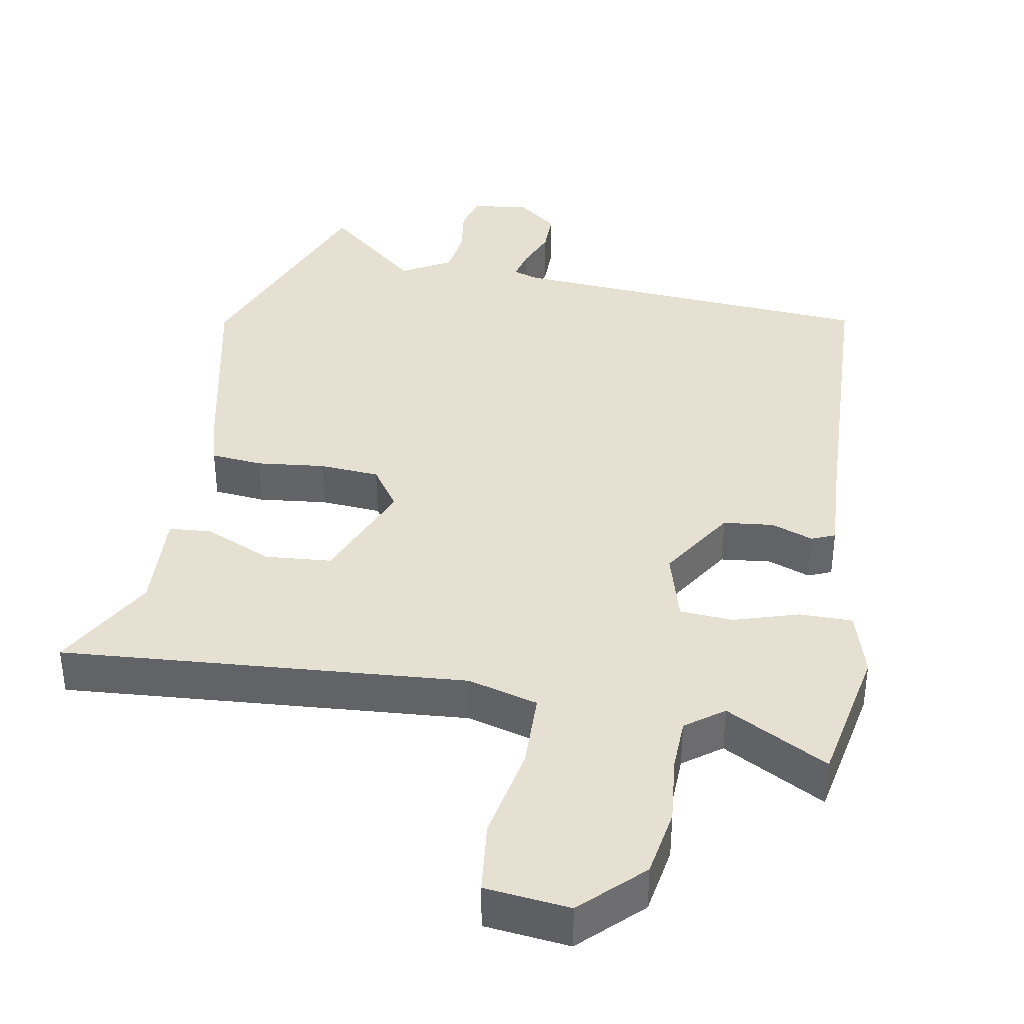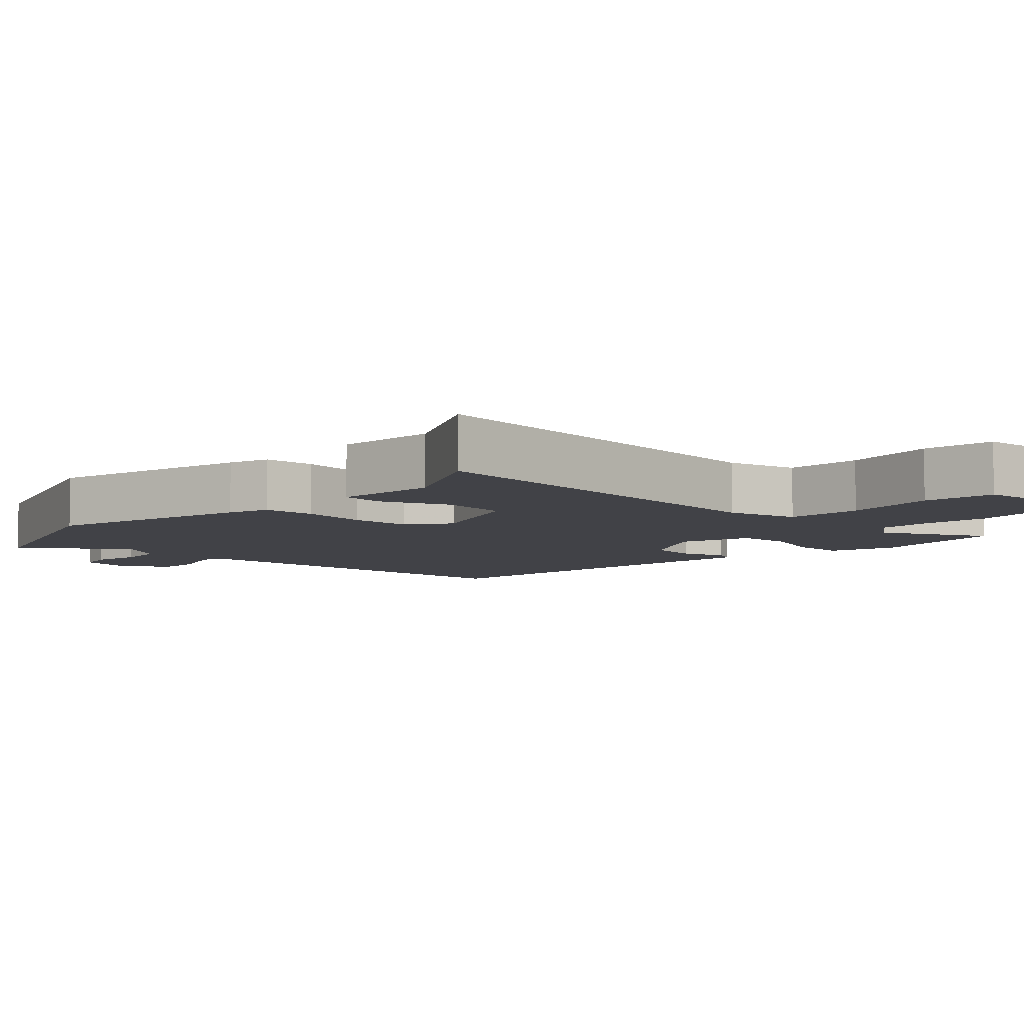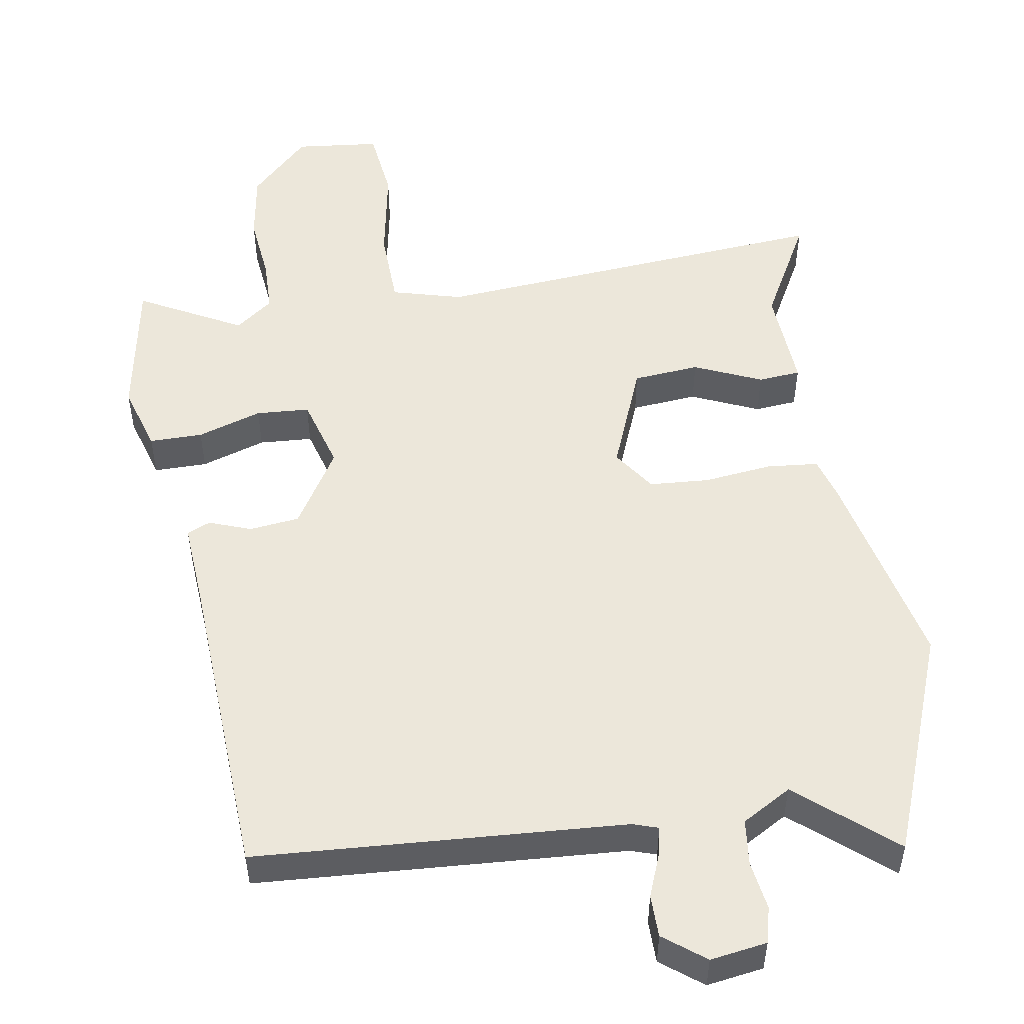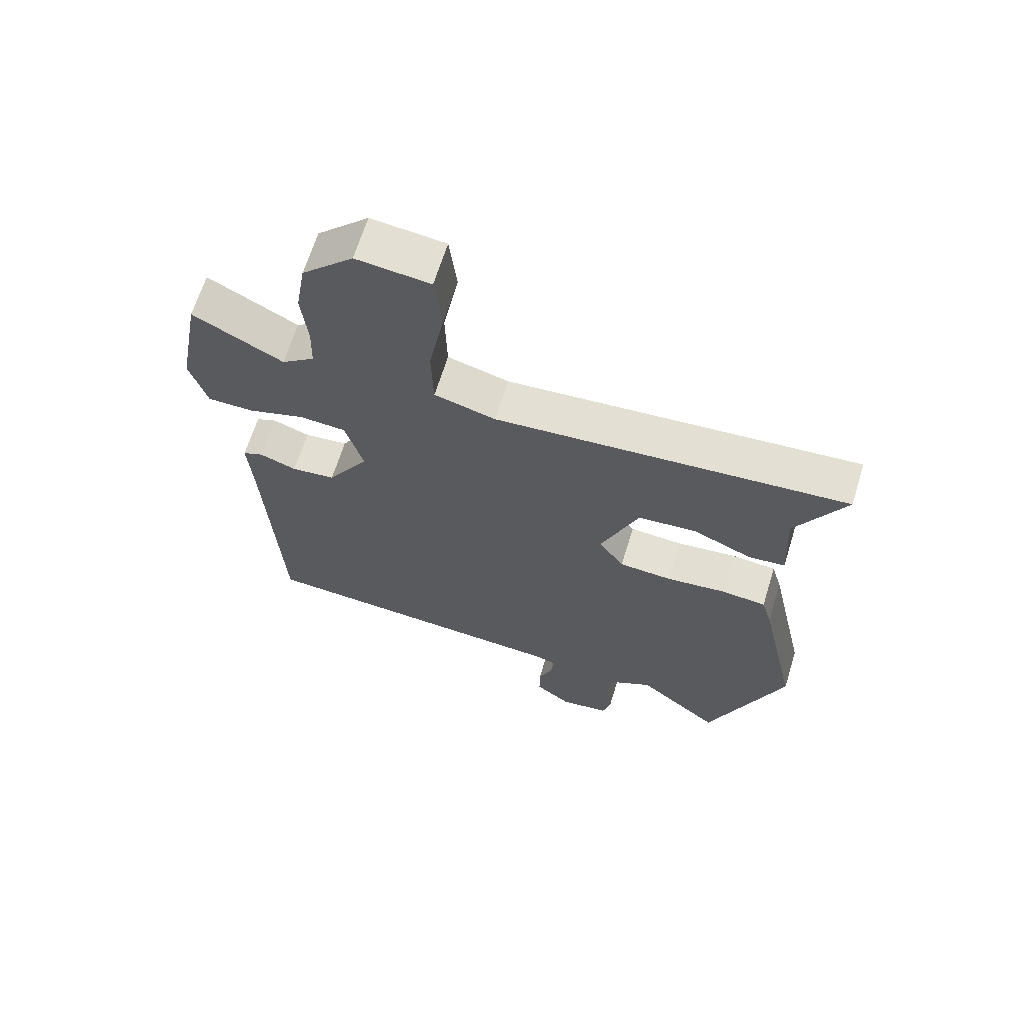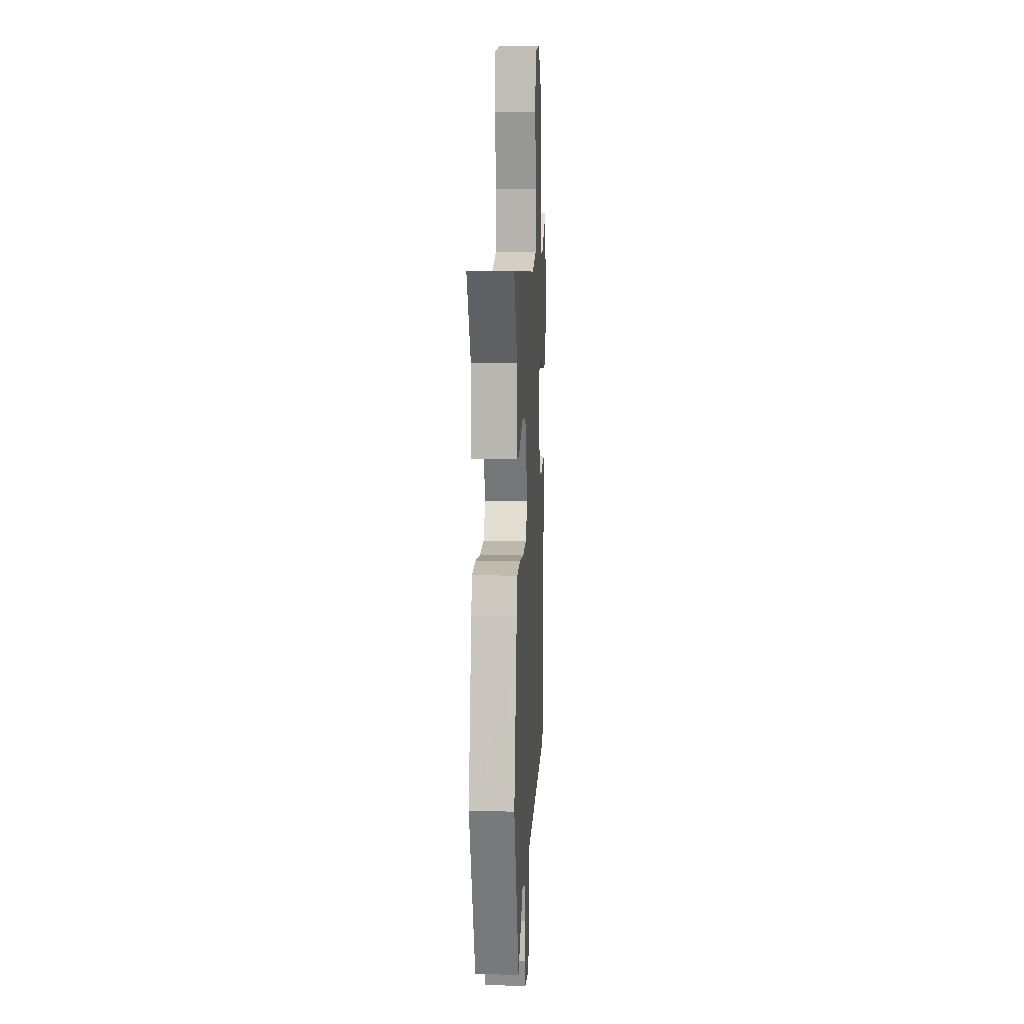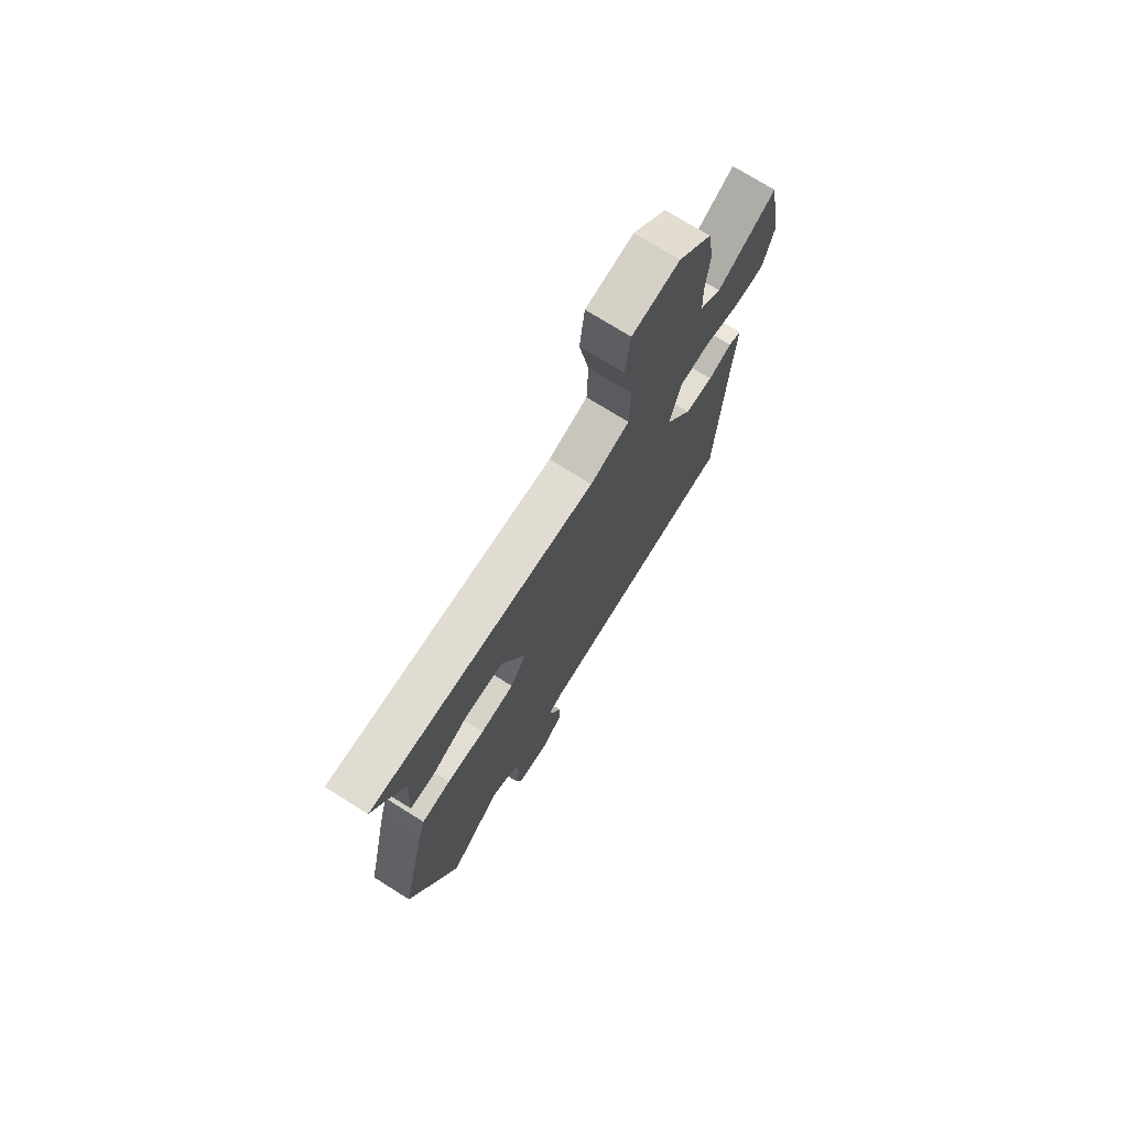
<metadata>
{"format":"obj","ext":"obj","renderer":"f3d","projection":"perspective","resolution":1024,"background":"white","views":[{"elev":38.5,"azim":10.4,"up":"+Y"},{"elev":-6.8,"azim":-44.7,"up":"+Y"},{"elev":51.6,"azim":170.6,"up":"+Y"},{"elev":65.8,"azim":-162.9,"up":"+Z"},{"elev":10.8,"azim":-86.7,"up":"+Z"},{"elev":73.7,"azim":-57.9,"up":"+Z"}]}
</metadata>
<code>
v -0.445 0.07 -0.642
v -0.567 0.07 -0.325
v -0.503 0.07 -0.032
v -0.486 0.07 0.027
v -0.413 0.07 0.034
v -0.317 0.07 0.023
v -0.232 0.07 0.029
v -0.191 0.07 0.089
v -0.252 0.07 0.24
v -0.346 0.07 0.248
v -0.441 0.07 0.206
v -0.501 0.07 0.211
v -0.493 0.07 0.356
v -0.573 0.07 0.501
v -0.005 0.07 0.456
v 0.094 0.07 0.483
v 0.097 0.07 0.592
v 0.072 0.07 0.726
v 0.084 0.07 0.828
v 0.203 0.07 0.841
v 0.286 0.07 0.759
v 0.302 0.07 0.662
v 0.292 0.07 0.567
v 0.294 0.07 0.492
v 0.347 0.07 0.452
v 0.492 0.07 0.53
v 0.529 0.07 0.33
v 0.501 0.07 0.236
v 0.426 0.07 0.236
v 0.335 0.07 0.265
v 0.26 0.07 0.26
v 0.231 0.07 0.158
v 0.298 0.07 0.05
v 0.369 0.07 0.042
v 0.428 0.07 0.064
v 0.461 0.07 0.05
v 0.453 0.07 -0.072
v 0.431 0.07 -0.513
v -0.089 0.07 -0.547
v -0.125 0.07 -0.559
v -0.115 0.07 -0.602
v -0.092 0.07 -0.66
v -0.092 0.07 -0.72
v -0.15 0.07 -0.765
v -0.23 0.07 -0.753
v -0.243 0.07 -0.702
v -0.233 0.07 -0.633
v -0.241 0.07 -0.568
v -0.311 0.07 -0.528
v -0.445 0 -0.642
v -0.567 0 -0.325
v -0.503 0 -0.032
v -0.486 0 0.027
v -0.413 0 0.034
v -0.317 0 0.023
v -0.232 0 0.029
v -0.191 0 0.089
v -0.252 0 0.24
v -0.346 0 0.248
v -0.441 0 0.206
v -0.501 0 0.211
v -0.493 0 0.356
v -0.573 0 0.501
v -0.005 0 0.456
v 0.094 0 0.483
v 0.097 0 0.592
v 0.072 0 0.726
v 0.084 0 0.828
v 0.203 0 0.841
v 0.286 0 0.759
v 0.302 0 0.662
v 0.292 0 0.567
v 0.294 0 0.492
v 0.347 0 0.452
v 0.492 0 0.53
v 0.529 0 0.33
v 0.501 0 0.236
v 0.426 0 0.236
v 0.335 0 0.265
v 0.26 0 0.26
v 0.231 0 0.158
v 0.298 0 0.05
v 0.369 0 0.042
v 0.428 0 0.064
v 0.461 0 0.05
v 0.453 0 -0.072
v 0.431 0 -0.513
v -0.089 0 -0.547
v -0.125 0 -0.559
v -0.115 0 -0.602
v -0.092 0 -0.66
v -0.092 0 -0.72
v -0.15 0 -0.765
v -0.23 0 -0.753
v -0.243 0 -0.702
v -0.233 0 -0.633
v -0.241 0 -0.568
v -0.311 0 -0.528
f 45 46 47
f 44 45 47
f 43 44 47
f 42 43 47
f 41 42 47
f 40 41 47 48
f 39 40 48 49
f 37 38 39 49
f 36 37 49
f 35 36 49
f 34 35 49
f 28 29 30
f 27 28 30
f 26 27 30
f 25 26 30
f 24 25 30 31
f 23 24 31 32
f 22 23 32
f 21 22 32
f 20 21 32
f 19 20 32
f 18 19 32
f 17 18 32
f 13 14 15
f 12 13 15
f 11 12 15
f 10 11 15
f 9 10 15 16
f 8 9 16
f 7 8 16
f 4 5 6
f 3 4 6
f 2 3 6
f 1 2 6
f 49 1 6
f 49 6 7
f 34 49 7
f 33 34 7
f 16 17 32
f 7 16 32
f 7 32 33
f 96 95 94
f 96 94 93
f 96 93 92
f 96 92 91
f 96 91 90
f 97 96 90 89
f 98 97 89 88
f 98 88 87 86
f 98 86 85
f 98 85 84
f 98 84 83
f 79 78 77
f 79 77 76
f 79 76 75
f 79 75 74
f 80 79 74 73
f 81 80 73 72
f 81 72 71
f 81 71 70
f 81 70 69
f 81 69 68
f 81 68 67
f 81 67 66
f 64 63 62
f 64 62 61
f 64 61 60
f 64 60 59
f 65 64 59 58
f 65 58 57
f 65 57 56
f 55 54 53
f 55 53 52
f 55 52 51
f 55 51 50
f 55 50 98
f 56 55 98
f 56 98 83
f 56 83 82
f 81 66 65
f 81 65 56
f 82 81 56
f 1 50 51 2
f 2 51 52 3
f 3 52 53 4
f 4 53 54 5
f 5 54 55 6
f 6 55 56 7
f 7 56 57 8
f 8 57 58 9
f 9 58 59 10
f 10 59 60 11
f 11 60 61 12
f 12 61 62 13
f 13 62 63 14
f 14 63 64 15
f 15 64 65 16
f 16 65 66 17
f 17 66 67 18
f 18 67 68 19
f 19 68 69 20
f 20 69 70 21
f 21 70 71 22
f 22 71 72 23
f 23 72 73 24
f 24 73 74 25
f 25 74 75 26
f 26 75 76 27
f 27 76 77 28
f 28 77 78 29
f 29 78 79 30
f 30 79 80 31
f 31 80 81 32
f 32 81 82 33
f 33 82 83 34
f 34 83 84 35
f 35 84 85 36
f 36 85 86 37
f 37 86 87 38
f 38 87 88 39
f 39 88 89 40
f 40 89 90 41
f 41 90 91 42
f 42 91 92 43
f 43 92 93 44
f 44 93 94 45
f 45 94 95 46
f 46 95 96 47
f 47 96 97 48
f 48 97 98 49
f 49 98 50 1

</code>
